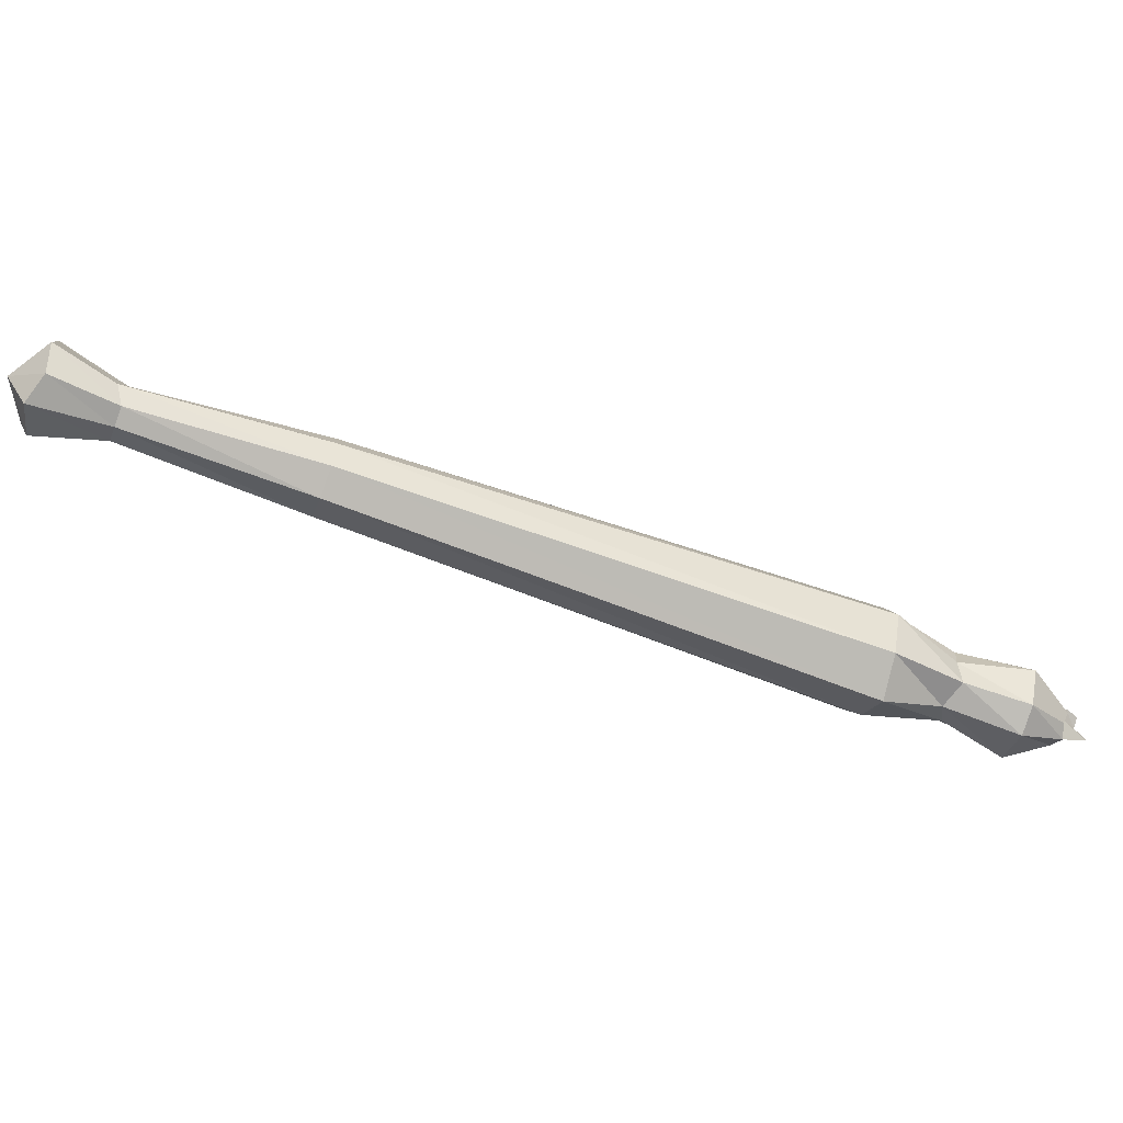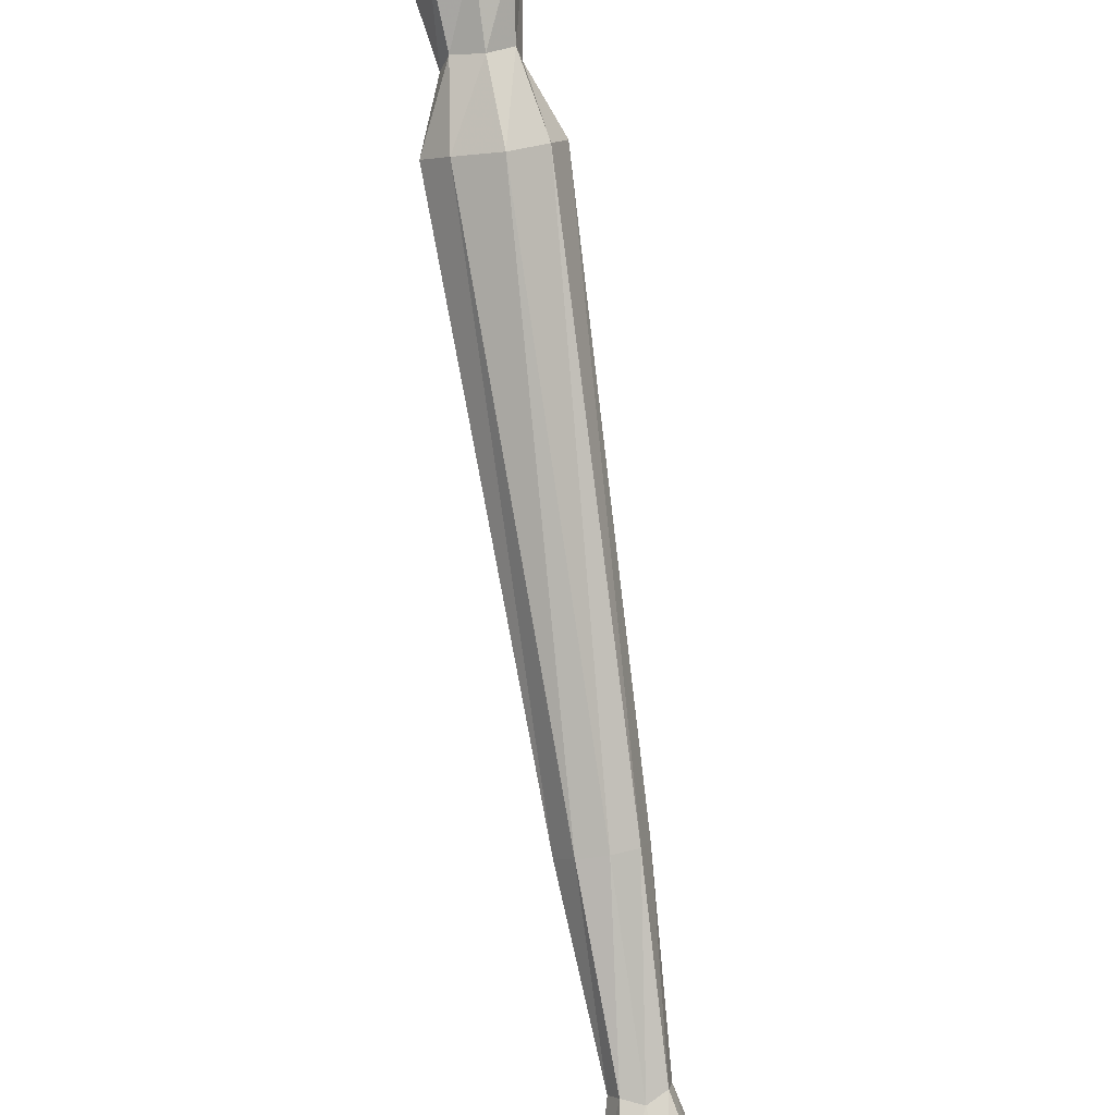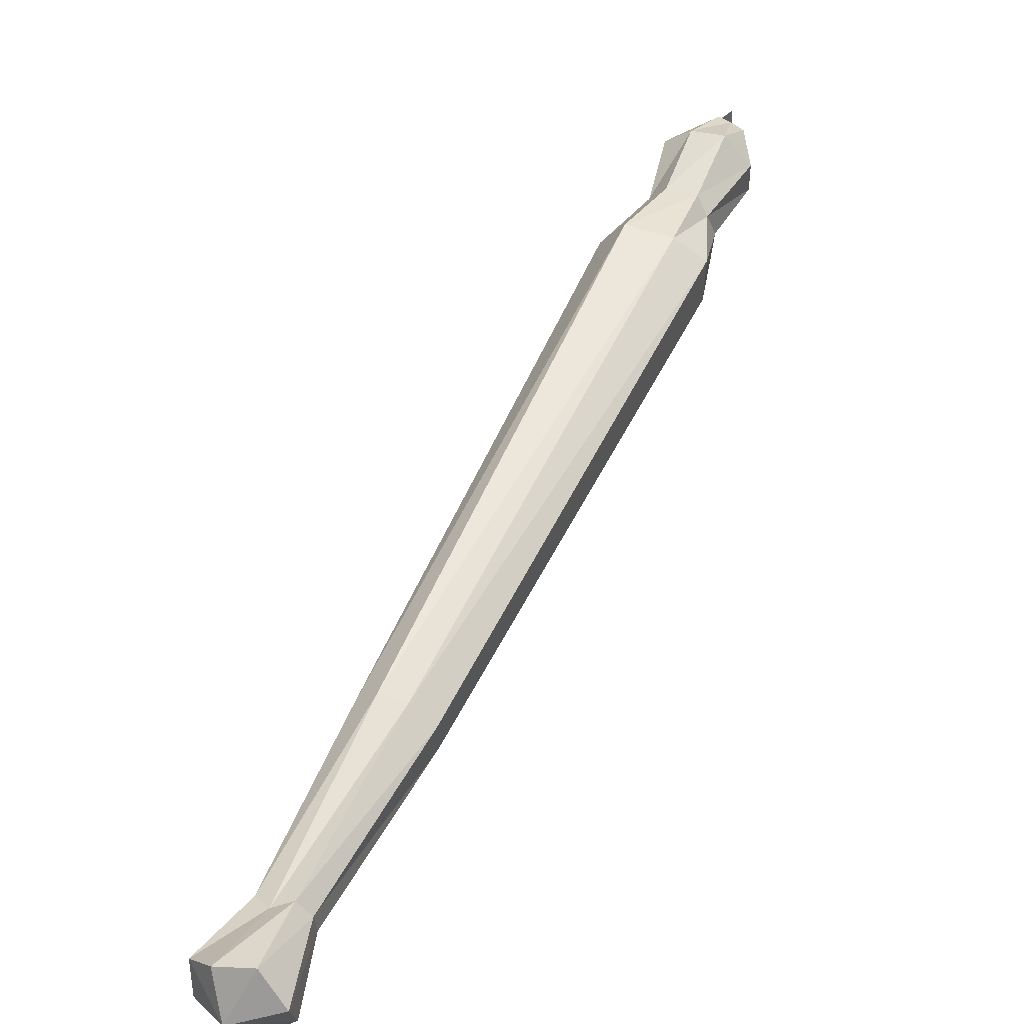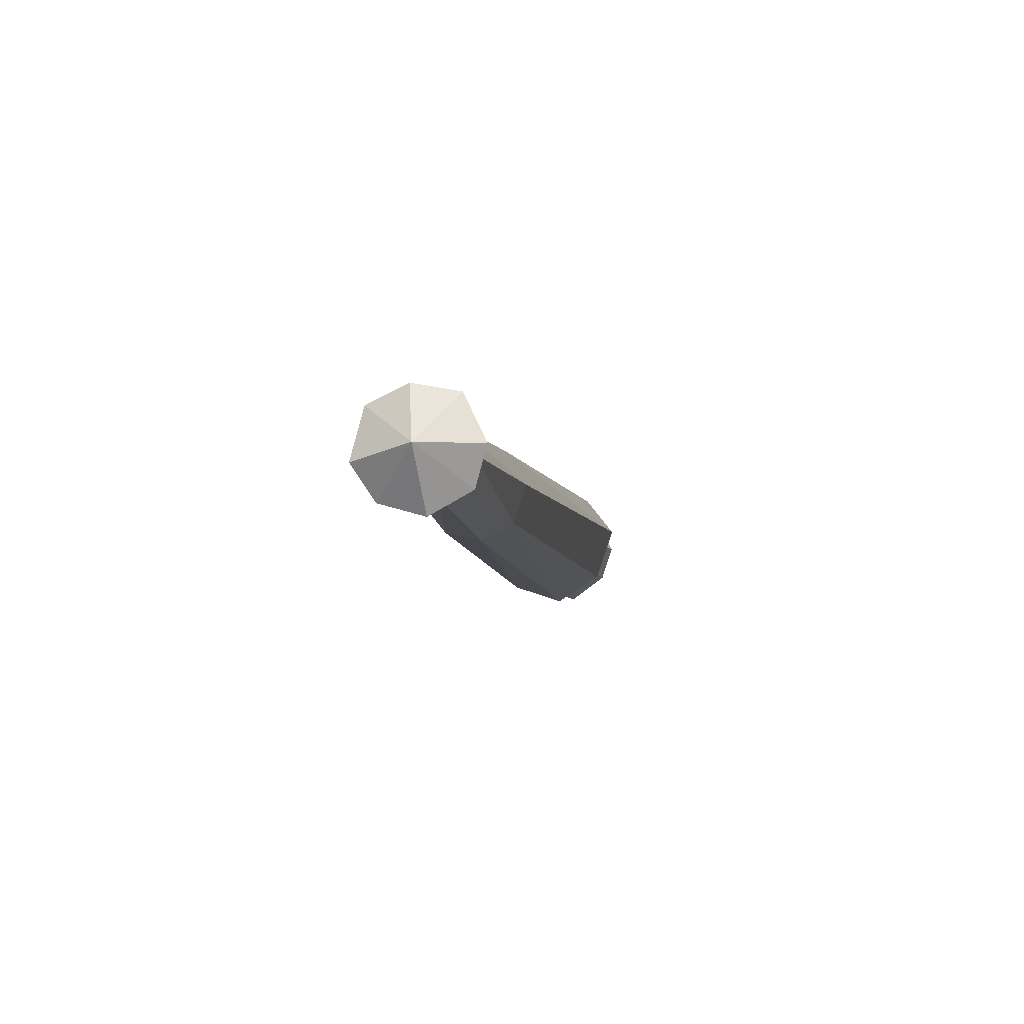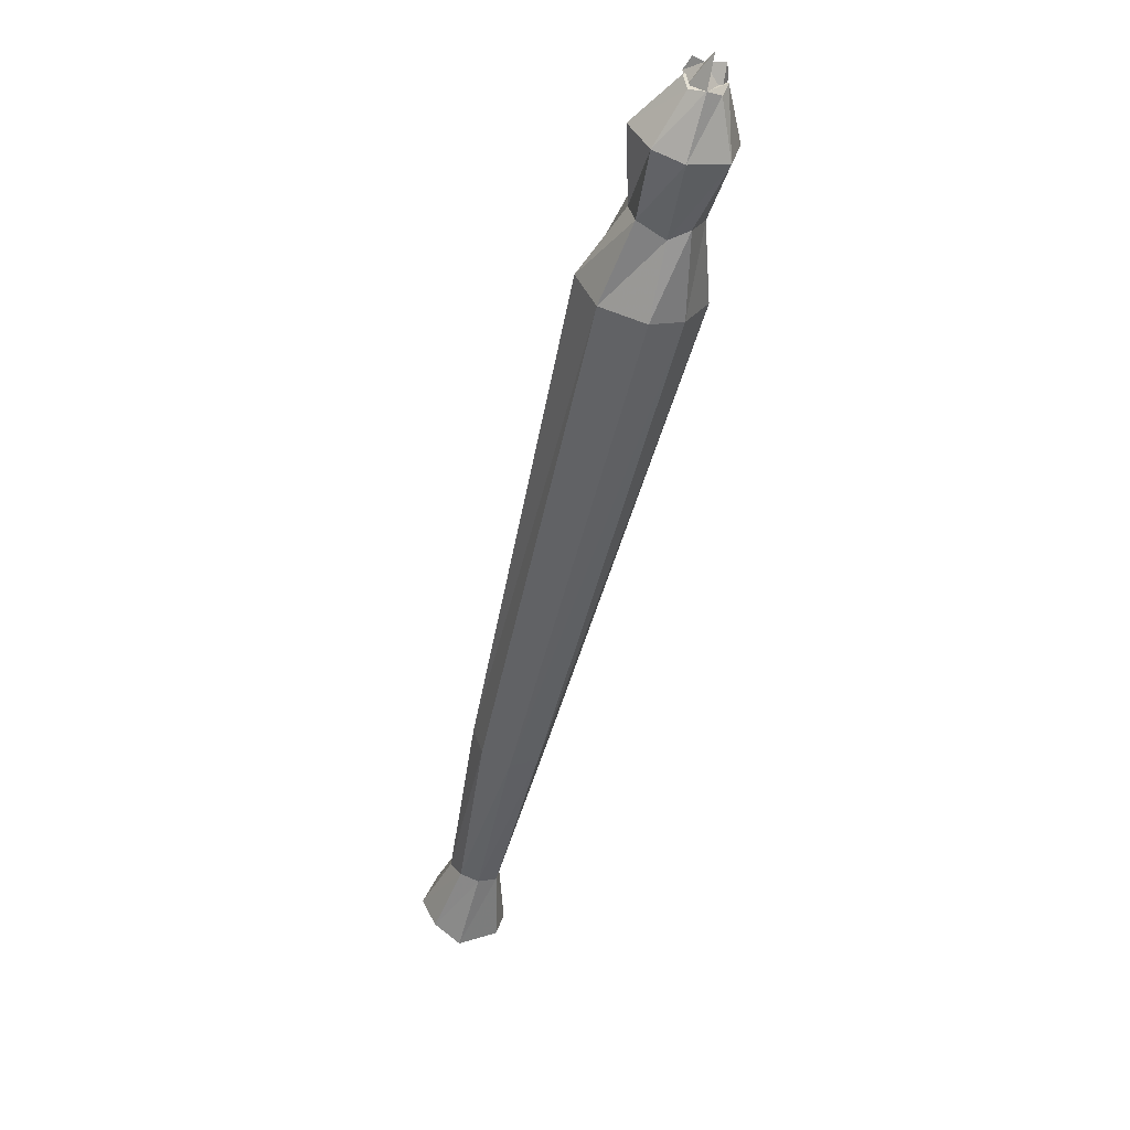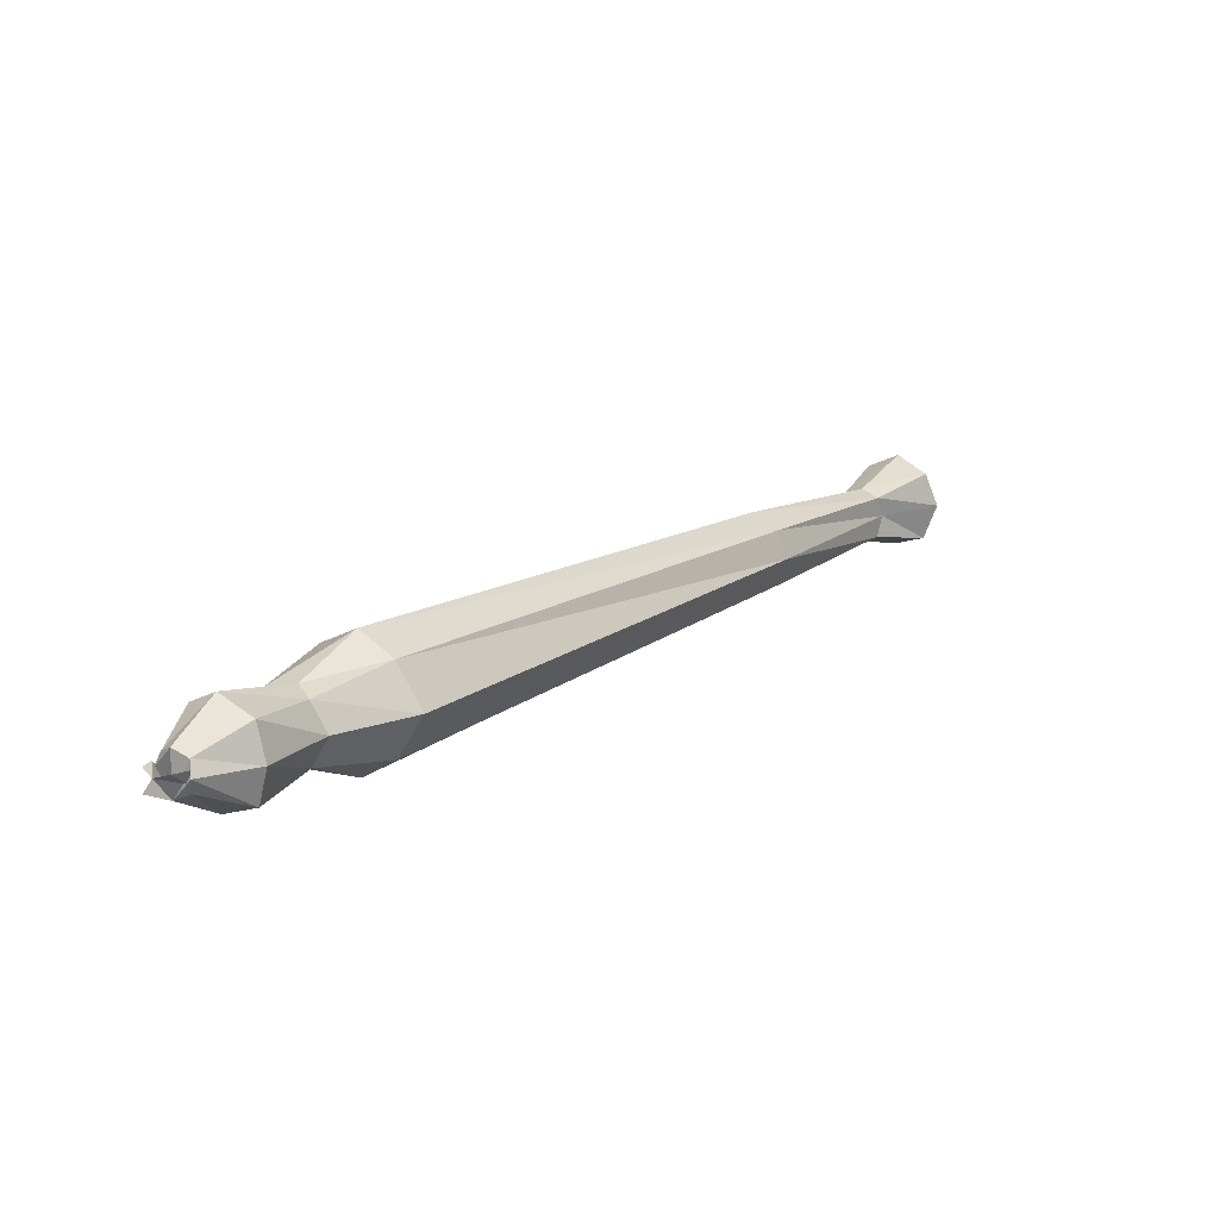
<metadata>
{"format":"obj","ext":"obj","renderer":"f3d","projection":"perspective","resolution":1024,"background":"white","views":[{"elev":-59.6,"azim":-156.2,"up":"+Y"},{"elev":46.2,"azim":77.5,"up":"+Z"},{"elev":0.7,"azim":124.6,"up":"+Z"},{"elev":-50.4,"azim":100.0,"up":"+Z"},{"elev":-48.3,"azim":-57.2,"up":"+Y"},{"elev":15.8,"azim":-9.1,"up":"+Y"}]}
</metadata>
<code>
v -0.4062 -0.125 0.3906
v -0.4453 -0.1016 0.4375
v -0.4297 -0.1094 0.3672
v -0.4453 -0.07031 0.3516
v -0.4297 -0.03125 0.3672
v -0.4062 -0.01562 0.3906
v -0.4531 -0.05469 0.4219
v -0.4453 -0.04688 0.4375
v -0.375 -0.03125 0.4219
v -0.3281 -0.03906 0.3516
v -0.3359 -0.03125 0.3281
v -0.3672 -0.03906 0.3125
v -0.4609 -0.07031 0.4219
v -0.4531 -0.08594 0.4219
v -0.4453 -0.09375 0.4375
v -0.4297 -0.05469 0.4453
v -0.3672 -0.07031 0.4297
v -0.3125 -0.07031 0.3594
v -0.2266 -0.07031 0.3125
v -0.25 -0.02344 0.2969
v -0.2812 0 0.2734
v -0.3125 -0.02344 0.2344
v -0.3672 -0.07031 0.3047
v -0.4531 -0.07812 0.4219
v -0.4688 -0.07812 0.4609
v -0.4609 -0.07031 0.4453
v -0.4609 -0.0625 0.4219
v -0.4688 -0.0625 0.4375
v -0.4297 -0.08594 0.4453
v -0.4297 -0.07031 0.4531
v -0.4297 -0.07812 0.4453
v -0.4453 -0.0625 0.4609
v -0.4297 -0.0625 0.4531
v -0.375 -0.1094 0.4219
v -0.3281 -0.1016 0.3516
v -0.25 -0.1172 0.2969
v 0.2031 -0.1016 -0.1719
v 0.2109 -0.07031 -0.1641
v 0.2031 -0.03906 -0.1719
v 0.1797 -0.02344 -0.1953
v 0.1562 -0.03906 -0.2188
v -0.3281 -0.07031 0.2188
v -0.3672 -0.1016 0.3125
v -0.3359 -0.1094 0.3281
v -0.2812 -0.1406 0.2734
v 0.1797 -0.1172 -0.1953
v 0.3438 -0.1016 -0.3516
v 0.3594 -0.09375 -0.3359
v 0.3672 -0.07031 -0.3438
v 0.3594 -0.04688 -0.3359
v 0.3438 -0.03906 -0.3516
v 0.3281 -0.04688 -0.3672
v 0.1484 -0.07031 -0.2266
v -0.3125 -0.1172 0.2344
v 0.1562 -0.1016 -0.2188
v 0.3281 -0.09375 -0.3672
v 0.375 -0.1094 -0.4375
v 0.4062 -0.125 -0.4219
v 0.4297 -0.1094 -0.3828
v 0.4453 -0.07031 -0.3828
v 0.4297 -0.03125 -0.3828
v 0.4062 -0.01562 -0.4219
v 0.375 -0.03125 -0.4375
v 0.3281 -0.07031 -0.3828
v 0.3672 -0.07031 -0.4531
v 0.4297 -0.07031 -0.4375
f 1 1 2
f 1 2 2
f 1 1 3
f 1 3 4
f 1 4 5
f 1 5 6
f 6 5 7
f 6 7 8
f 6 8 9
f 5 4 13
f 5 13 7
f 8 16 9
f 9 16 17
f 4 3 14
f 4 14 13
f 15 16 8
f 3 1 15
f 3 15 14
f 15 15 29
f 15 29 30
f 15 30 16
f 16 30 17
f 17 30 34
f 1 34 29
f 1 29 15
f 30 29 34
f 6 9 10
f 6 10 11
f 6 11 5
f 5 11 12
f 5 12 4
f 9 17 18
f 9 18 10
f 12 23 4
f 4 23 3
f 17 34 35
f 17 35 18
f 23 43 3
f 3 43 1
f 1 43 44
f 1 44 34
f 34 44 35
f 7 13 8
f 8 13 14
f 8 14 15
f 8 15 15
f 8 15 16
f 15 29 30
f 15 30 16
f 15 8 8
f 10 18 19
f 10 19 20
f 10 20 11
f 11 20 21
f 11 21 12
f 12 21 22
f 12 22 23
f 18 35 36
f 18 36 19
f 22 42 23
f 23 42 43
f 35 44 45
f 35 45 36
f 42 54 43
f 43 54 44
f 44 54 45
f 47 56 57
f 47 57 58
f 47 58 48
f 48 58 59
f 48 59 49
f 49 59 60
f 49 60 50
f 50 60 61
f 50 61 51
f 51 61 62
f 51 62 52
f 52 62 63
f 52 63 64
f 56 64 65
f 56 65 57
f 57 65 66
f 57 66 58
f 58 66 59
f 59 66 60
f 60 66 61
f 61 66 62
f 62 66 63
f 63 66 65
f 63 65 64
f 24 15 25
f 24 25 26
f 24 26 27
f 27 26 28
f 26 25 15
f 26 15 31
f 26 31 32
f 32 31 33
f 19 36 37
f 19 37 38
f 19 38 20
f 20 38 39
f 20 39 21
f 21 39 40
f 21 40 22
f 22 40 41
f 22 41 42
f 36 45 46
f 36 46 37
f 41 53 42
f 42 53 54
f 45 54 55
f 45 55 46
f 53 55 54
f 37 46 47
f 37 47 48
f 37 48 38
f 38 48 49
f 38 49 39
f 39 49 50
f 39 50 40
f 40 50 51
f 40 51 41
f 41 51 52
f 41 52 53
f 46 55 56
f 46 56 47
f 52 64 53
f 53 64 55
f 64 56 55

</code>
